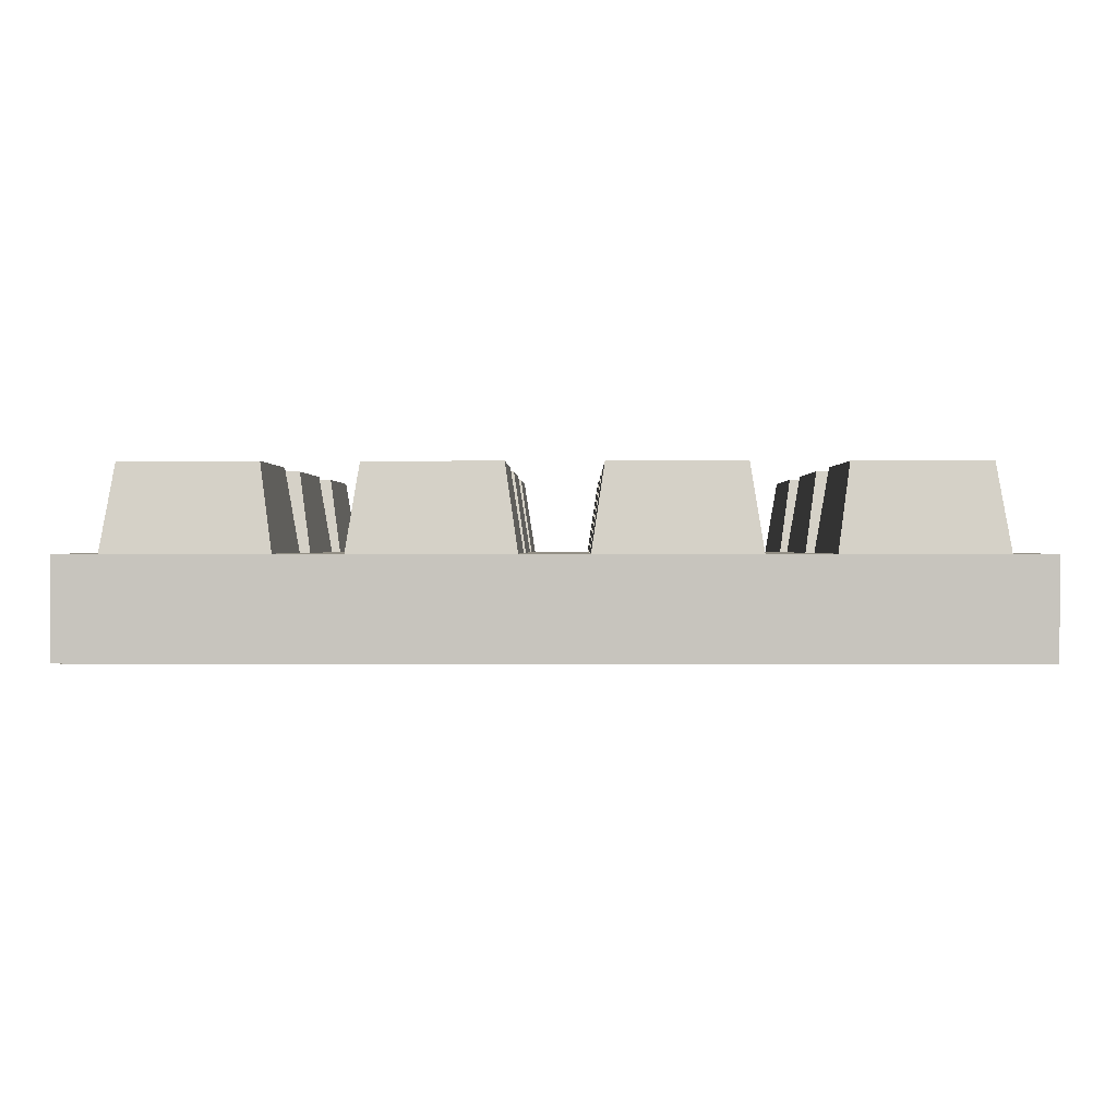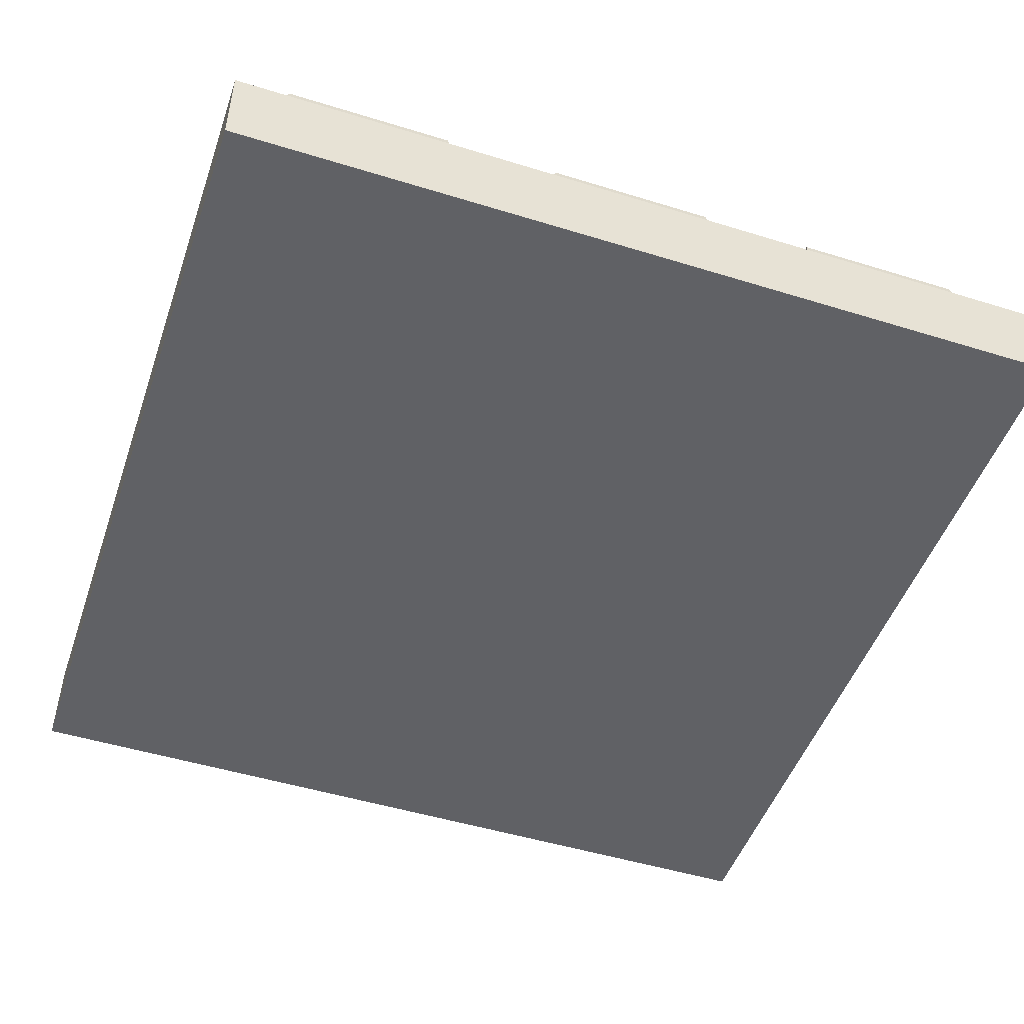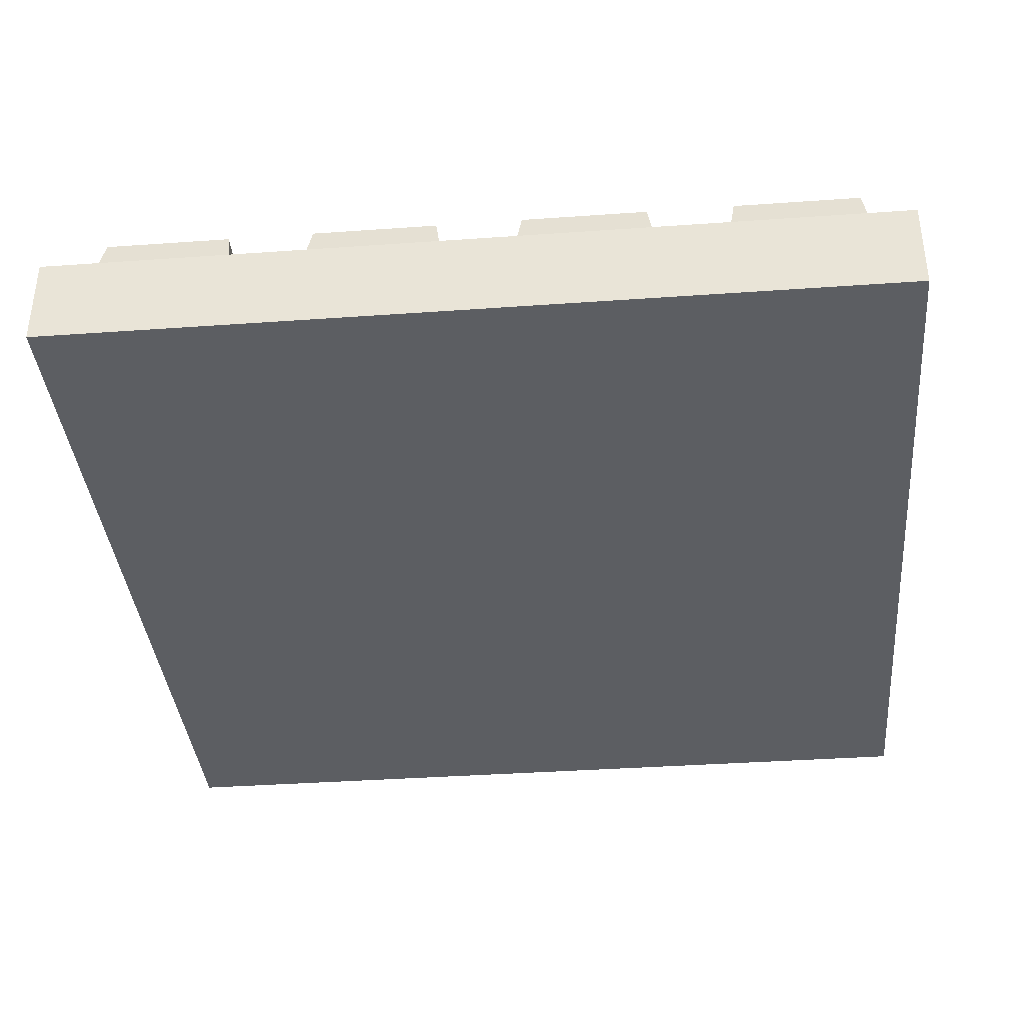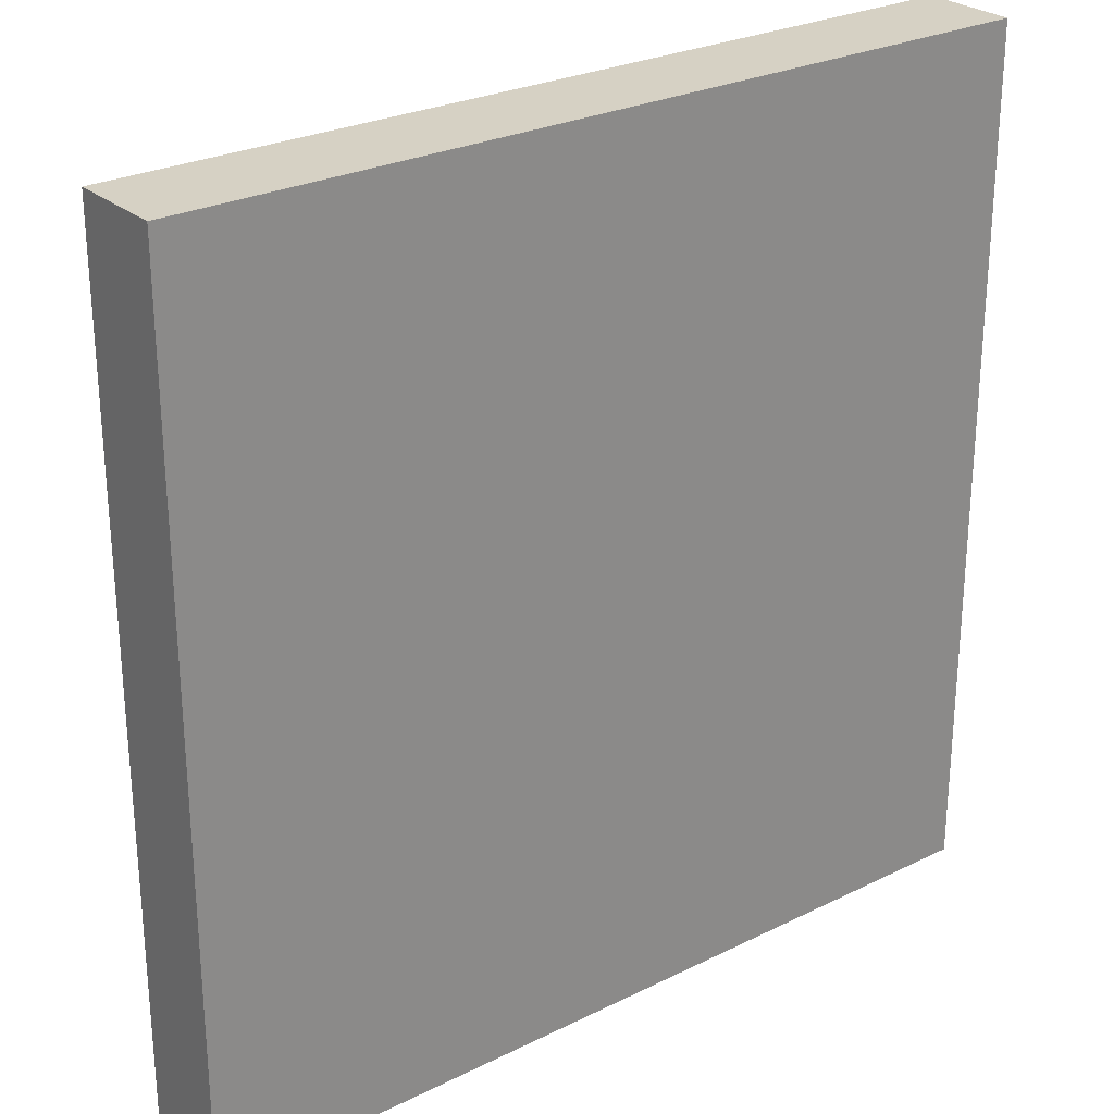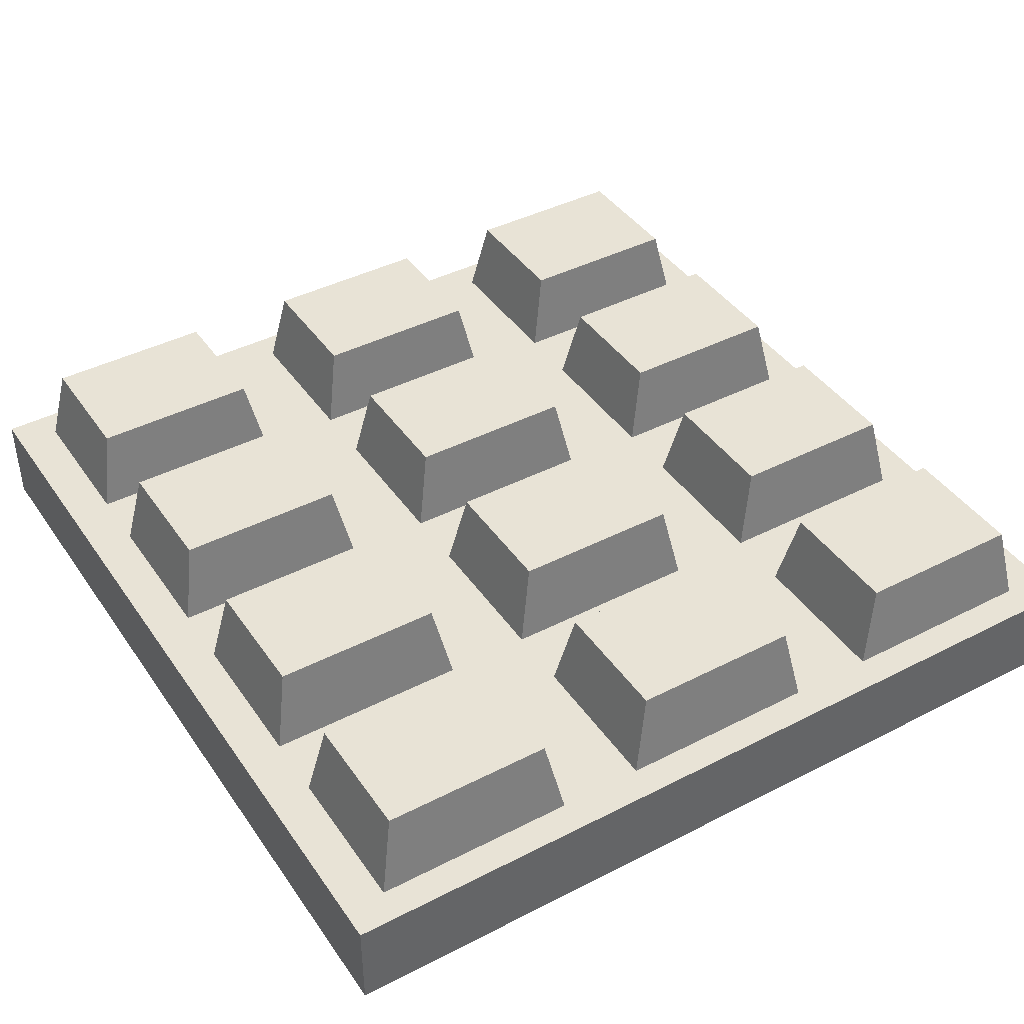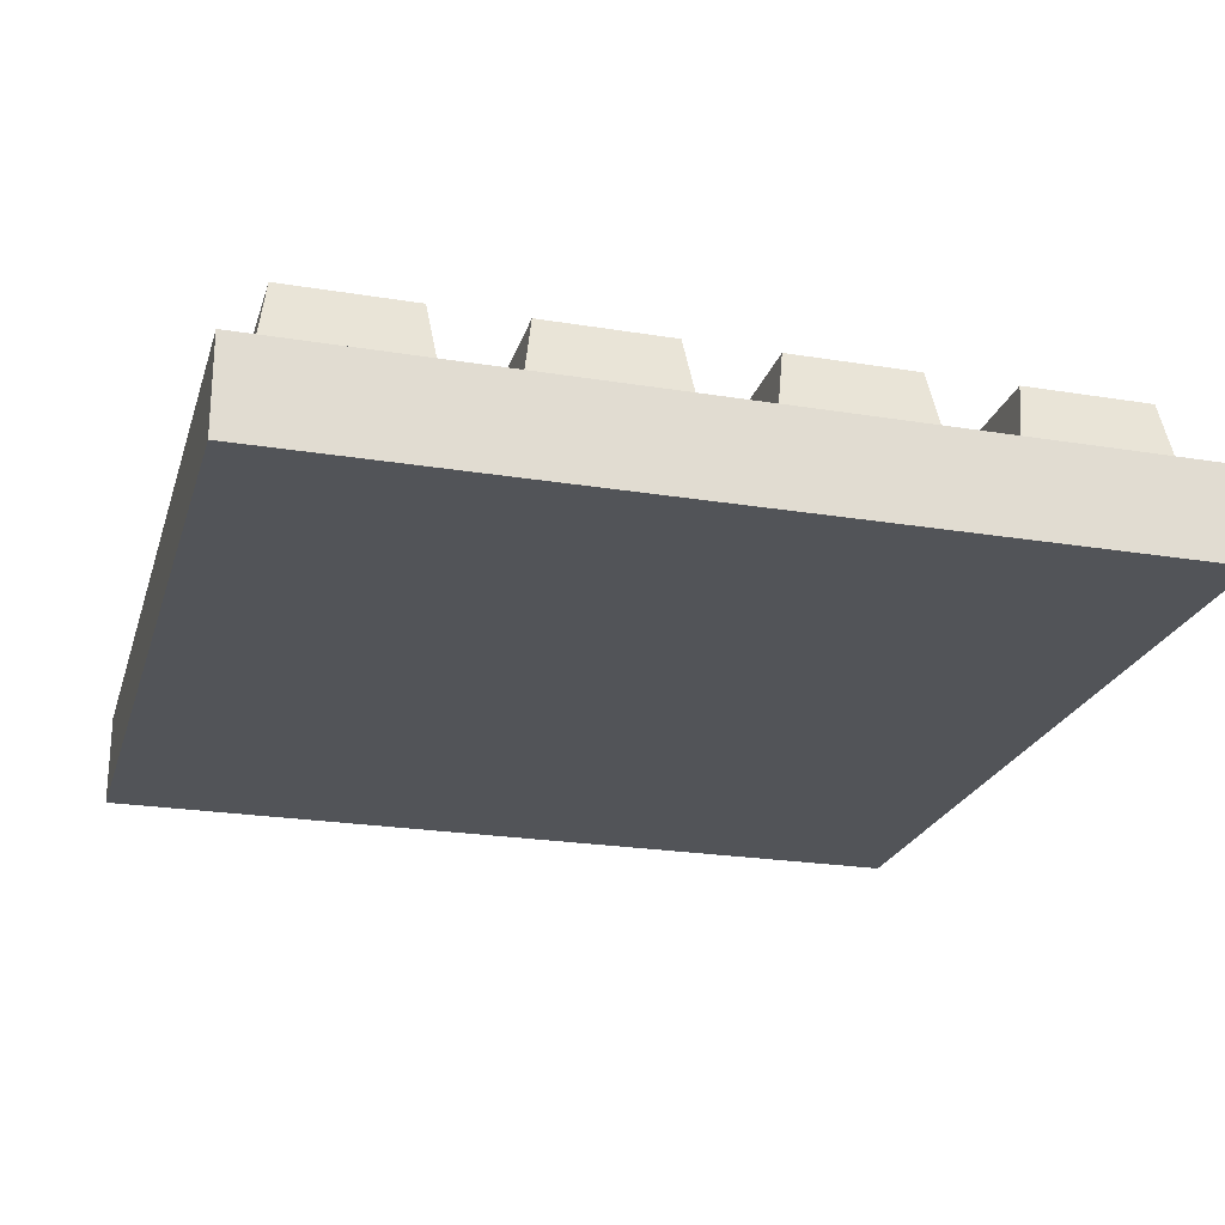
<metadata>
{"format":"obj","ext":"obj","renderer":"f3d","projection":"perspective","resolution":1024,"background":"white","views":[{"elev":0.3,"azim":-89.5,"up":"+Y"},{"elev":-49.2,"azim":161.1,"up":"+Y"},{"elev":-37.6,"azim":95.2,"up":"+Y"},{"elev":26.7,"azim":-37.7,"up":"+Z"},{"elev":41.9,"azim":148.3,"up":"+Y"},{"elev":-23.2,"azim":74.5,"up":"+Y"}]}
</metadata>
<code>
o Cube
v 1 -0.1091 -1
v 1 -0.1091 1
v -1 -0.1091 1
v -1 -0.1091 -1
v 1 0.1091 -1
v 1 0.1091 1
v -1 0.1091 1
v -1 0.1091 -1
v 0.3333 -0.1091 -1
v -0.3333 -0.1091 -1
v 0.3333 -0.1091 1
v -0.3333 -0.1091 1
v 0.3333 0.1091 -1
v -0.3333 0.1091 -1
v 0.3333 0.1091 1
v -0.3333 0.1091 1
v 1 -0.1091 -0.5
v 1 -0.1091 0
v 1 -0.1091 0.5
v -1 -0.1091 0.5
v -1 -0.1091 -0
v -1 -0.1091 -0.5
v 1 0.1091 -0.5
v 1 0.1091 1e-06
v 1 0.1091 0.5
v -1 0.1091 0.5
v -1 0.1091 -0
v -1 0.1091 -0.5
v 0.3333 0.1091 -0.5
v 0.3333 0.1091 0
v 0.3333 0.1091 0.5
v -0.3333 0.1091 -0.5
v -0.3333 0.1091 0
v -0.3333 0.1091 0.5
v 0.3333 -0.1091 0.5
v 0.3333 -0.1091 -0
v 0.3333 -0.1091 -0.5
v -0.3333 -0.1091 0.5
v -0.3333 -0.1091 -0
v -0.3333 -0.1091 -0.5
v -0.4316 0.1091 0.5737
v -0.9017 0.1091 0.5737
v -0.9017 0.1091 0.9263
v -0.4316 0.1091 0.9263
v 0.9017 0.1091 0.5737
v 0.4316 0.1091 0.5737
v 0.4316 0.1091 0.9263
v 0.9017 0.1091 0.9263
v 0.235 0.1091 0.5737
v -0.235 0.1091 0.5737
v -0.235 0.1091 0.9263
v 0.235 0.1091 0.9263
v 0.235 0.1091 -0.9263
v -0.235 0.1091 -0.9263
v -0.235 0.1091 -0.5737
v 0.235 0.1091 -0.5737
v 0.235 0.1091 -0.4263
v -0.235 0.1091 -0.4263
v -0.235 0.1091 -0.07372
v 0.235 0.1091 -0.07372
v 0.235 0.1091 0.07372
v -0.235 0.1091 0.07372
v -0.235 0.1091 0.4263
v 0.235 0.1091 0.4263
v 0.9017 0.1091 -0.9263
v 0.4316 0.1091 -0.9263
v 0.4316 0.1091 -0.5737
v 0.9017 0.1091 -0.5737
v 0.9017 0.1091 -0.4263
v 0.4316 0.1091 -0.4263
v 0.4316 0.1091 -0.07372
v 0.9017 0.1091 -0.07372
v 0.9017 0.1091 0.07372
v 0.4316 0.1091 0.07372
v 0.4316 0.1091 0.4263
v 0.9017 0.1091 0.4263
v -0.4316 0.1091 -0.9263
v -0.9017 0.1091 -0.9263
v -0.9017 0.1091 -0.5737
v -0.4316 0.1091 -0.5737
v -0.4316 0.1091 -0.4263
v -0.9017 0.1091 -0.4263
v -0.9017 0.1091 -0.07372
v -0.4316 0.1091 -0.07372
v -0.4316 0.1091 0.07372
v -0.9017 0.1091 0.07372
v -0.9017 0.1091 0.4263
v -0.4316 0.1091 0.4263
v -0.8637 0.2985 0.6022
v -0.4697 0.2985 0.6022
v -0.8637 0.2985 0.8978
v -0.4697 0.2985 0.8978
v 0.4697 0.2985 0.6022
v 0.8637 0.2985 0.6022
v 0.4697 0.2985 0.8978
v 0.8637 0.2985 0.8978
v -0.197 0.2985 0.6022
v 0.197 0.2985 0.6022
v -0.197 0.2985 0.8978
v 0.197 0.2985 0.8978
v -0.197 0.2985 -0.8978
v 0.197 0.2985 -0.8978
v -0.197 0.2985 -0.6022
v 0.197 0.2985 -0.6022
v -0.197 0.2985 -0.3978
v 0.197 0.2985 -0.3978
v -0.197 0.2985 -0.1022
v 0.197 0.2985 -0.1022
v -0.197 0.2985 0.1022
v 0.197 0.2985 0.1022
v -0.197 0.2985 0.3978
v 0.197 0.2985 0.3978
v 0.4697 0.2985 -0.8978
v 0.8637 0.2985 -0.8978
v 0.4697 0.2985 -0.6022
v 0.8637 0.2985 -0.6022
v 0.4697 0.2985 -0.3978
v 0.8637 0.2985 -0.3978
v 0.4697 0.2985 -0.1022
v 0.8637 0.2985 -0.1022
v 0.4697 0.2985 0.1022
v 0.8637 0.2985 0.1022
v 0.4697 0.2985 0.3978
v 0.8637 0.2985 0.3978
v -0.8637 0.2985 -0.8978
v -0.4697 0.2985 -0.8978
v -0.8637 0.2985 -0.6022
v -0.4697 0.2985 -0.6022
v -0.8637 0.2985 -0.3978
v -0.4697 0.2985 -0.3978
v -0.8637 0.2985 -0.1022
v -0.4697 0.2985 -0.1022
v -0.8637 0.2985 0.1022
v -0.4697 0.2985 0.1022
v -0.8637 0.2985 0.3978
v -0.4697 0.2985 0.3978
f 38 12 3 20
f 19 25 6 2
f 12 16 7 3
f 22 28 8 4
f 14 10 4 8
f 5 1 9 13
f 13 9 10 14
f 2 6 15 11
f 11 15 16 12
f 19 2 11 35
f 35 11 12 38
f 9 37 40 10
f 37 36 39 40
f 36 35 38 39
f 1 17 37 9
f 17 18 36 37
f 18 19 35 36
f 3 7 26 20
f 20 26 27 21
f 21 27 28 22
f 1 5 23 17
f 17 23 24 18
f 18 24 25 19
f 10 40 22 4
f 40 39 21 22
f 39 38 20 21
f 26 42 41 34
f 7 43 42 26
f 16 44 43 7
f 34 41 44 16
f 31 46 45 25
f 15 47 46 31
f 6 48 47 15
f 25 45 48 6
f 34 50 49 31
f 16 51 50 34
f 15 52 51 16
f 31 49 52 15
f 14 54 53 13
f 32 55 54 14
f 29 56 55 32
f 13 53 56 29
f 32 58 57 29
f 33 59 58 32
f 30 60 59 33
f 29 57 60 30
f 33 62 61 30
f 34 63 62 33
f 31 64 63 34
f 30 61 64 31
f 13 66 65 5
f 29 67 66 13
f 23 68 67 29
f 5 65 68 23
f 29 70 69 23
f 30 71 70 29
f 24 72 71 30
f 23 69 72 24
f 30 74 73 24
f 31 75 74 30
f 25 76 75 31
f 24 73 76 25
f 8 78 77 14
f 28 79 78 8
f 32 80 79 28
f 14 77 80 32
f 28 82 81 32
f 27 83 82 28
f 33 84 83 27
f 32 81 84 33
f 27 86 85 33
f 26 87 86 27
f 34 88 87 26
f 33 85 88 34
f 134 133 135 136
f 130 129 131 132
f 126 125 127 128
f 122 121 123 124
f 118 117 119 120
f 114 113 115 116
f 110 109 111 112
f 106 105 107 108
f 102 101 103 104
f 98 97 99 100
f 94 93 95 96
f 90 89 91 92
f 59 60 108 107
f 79 80 128 127
f 58 59 107 105
f 78 79 127 125
f 52 49 98 100
f 72 69 118 120
f 57 58 105 106
f 77 78 125 126
f 51 52 100 99
f 71 72 120 119
f 50 51 99 97
f 70 71 119 117
f 85 86 133 134
f 65 66 113 114
f 80 77 126 128
f 45 46 93 94
f 60 57 106 108
f 86 87 135 133
f 66 67 115 113
f 46 47 95 93
f 87 88 136 135
f 67 68 116 115
f 47 48 96 95
f 73 74 121 122
f 88 85 134 136
f 53 54 101 102
f 68 65 114 116
f 48 45 94 96
f 74 75 123 121
f 54 55 103 101
f 75 76 124 123
f 55 56 104 103
f 81 82 129 130
f 61 62 109 110
f 76 73 122 124
f 41 42 89 90
f 56 53 102 104
f 82 83 131 129
f 62 63 111 109
f 42 43 91 89
f 83 84 132 131
f 63 64 112 111
f 43 44 92 91
f 69 70 117 118
f 84 81 130 132
f 49 50 97 98
f 64 61 110 112
f 44 41 90 92

</code>
